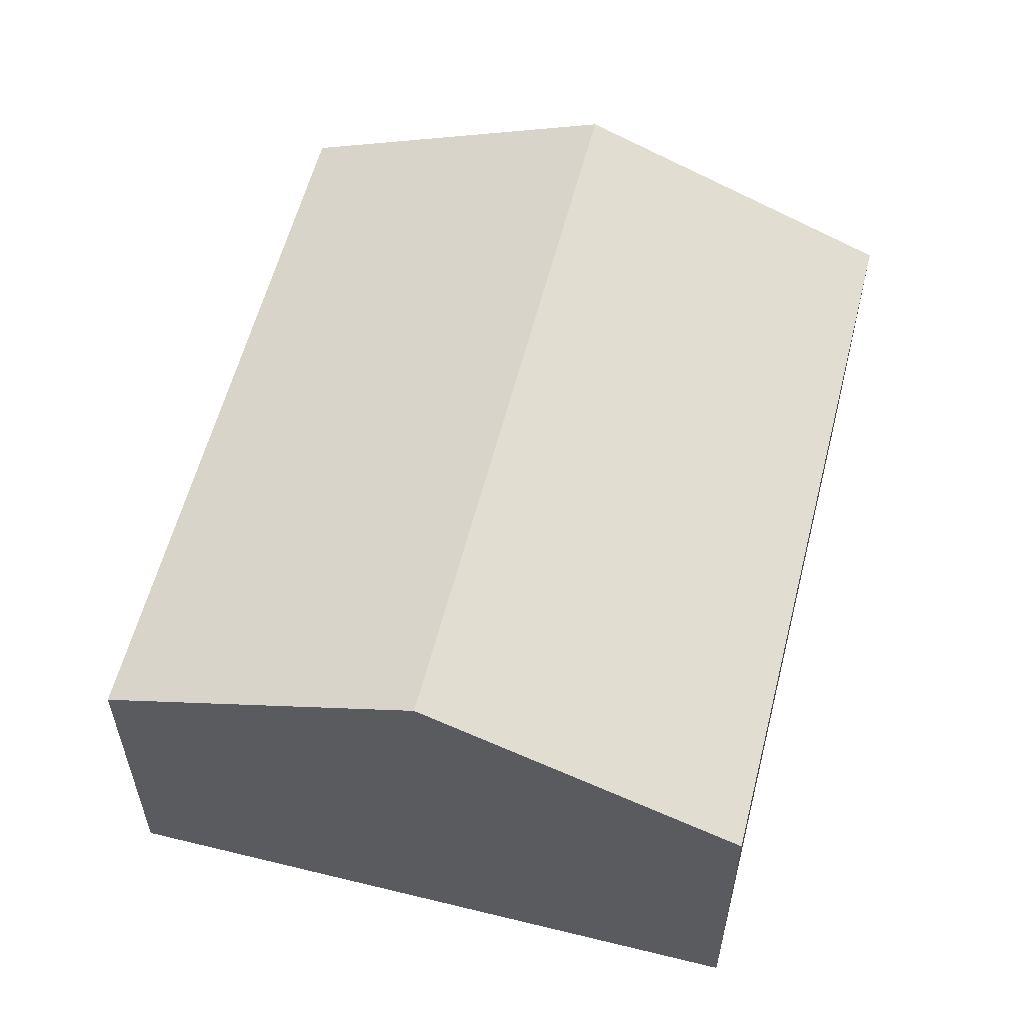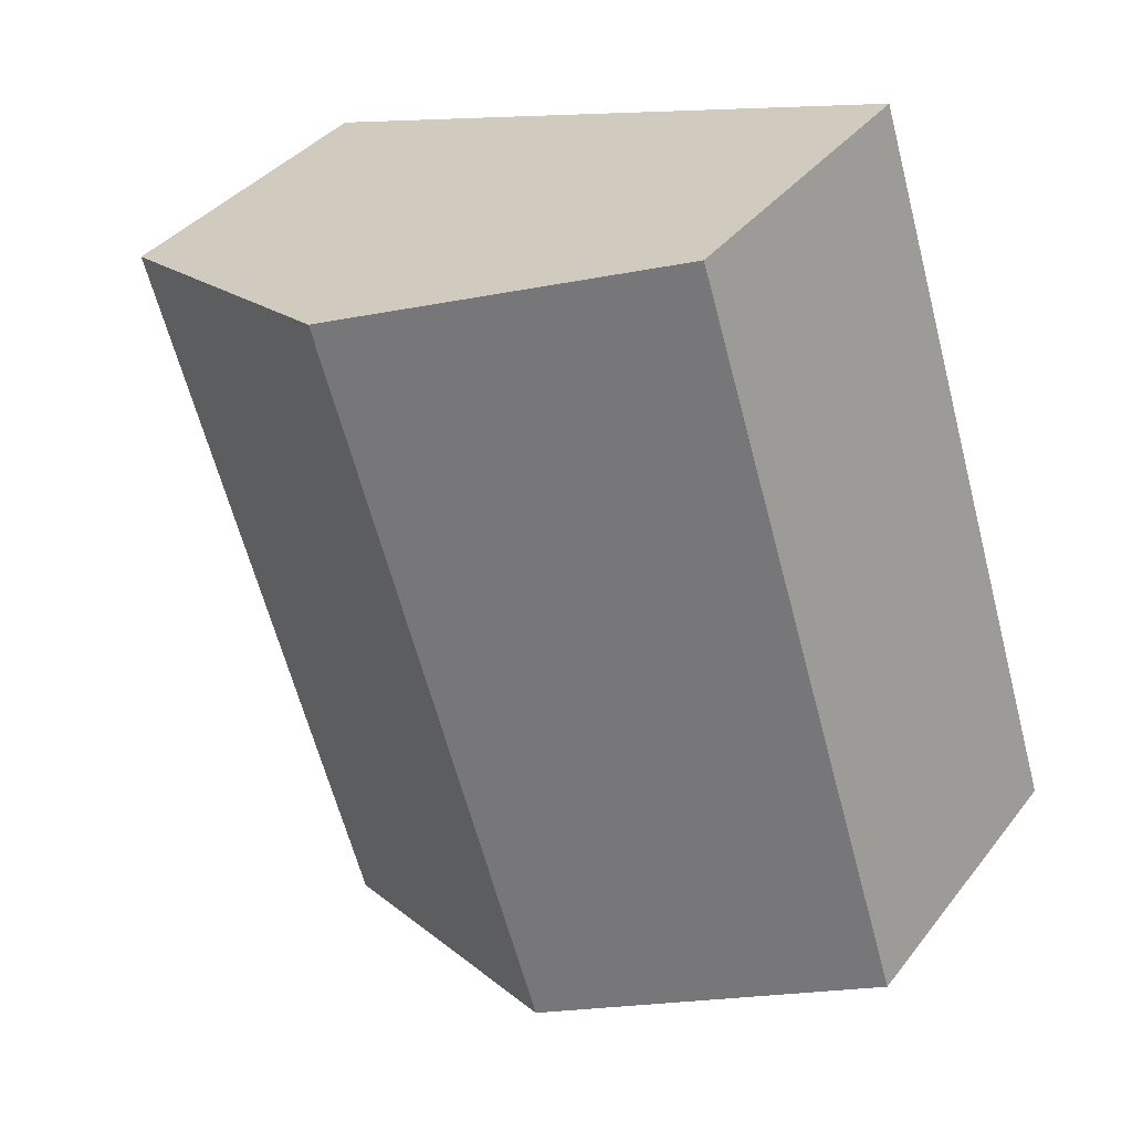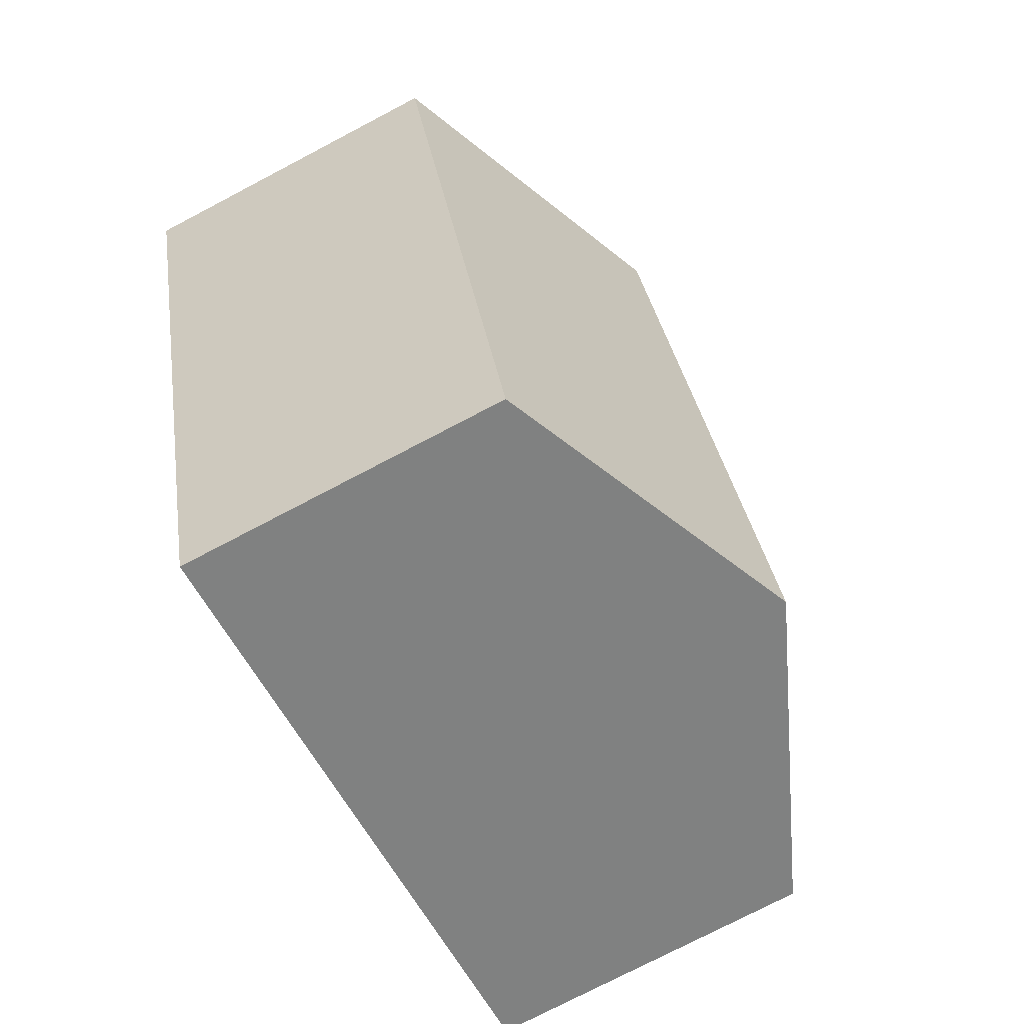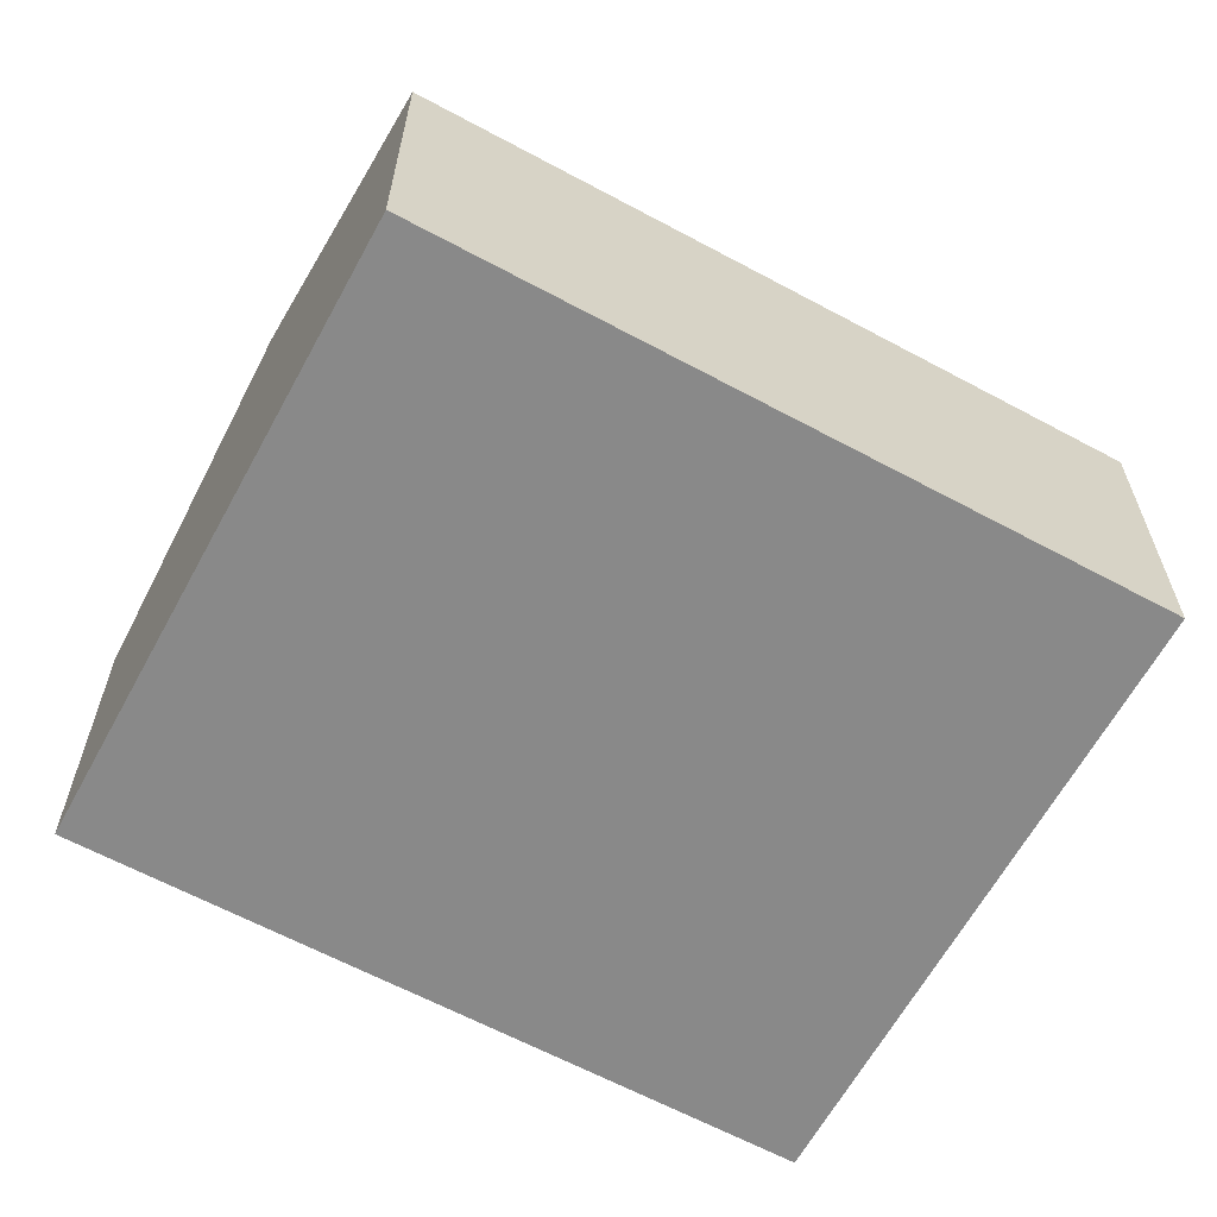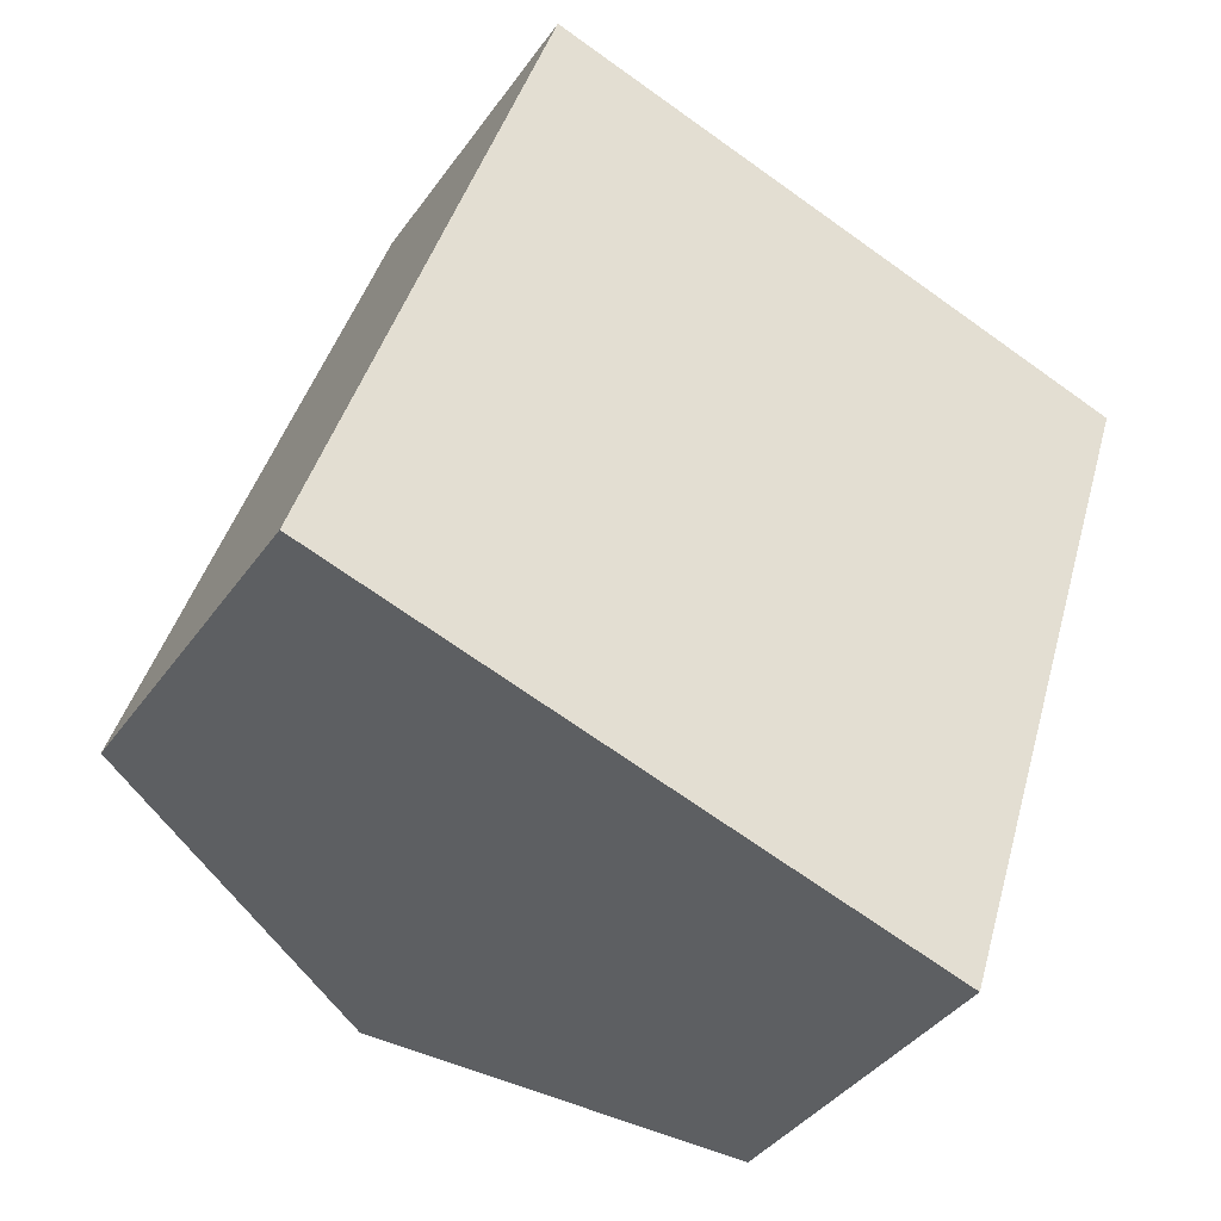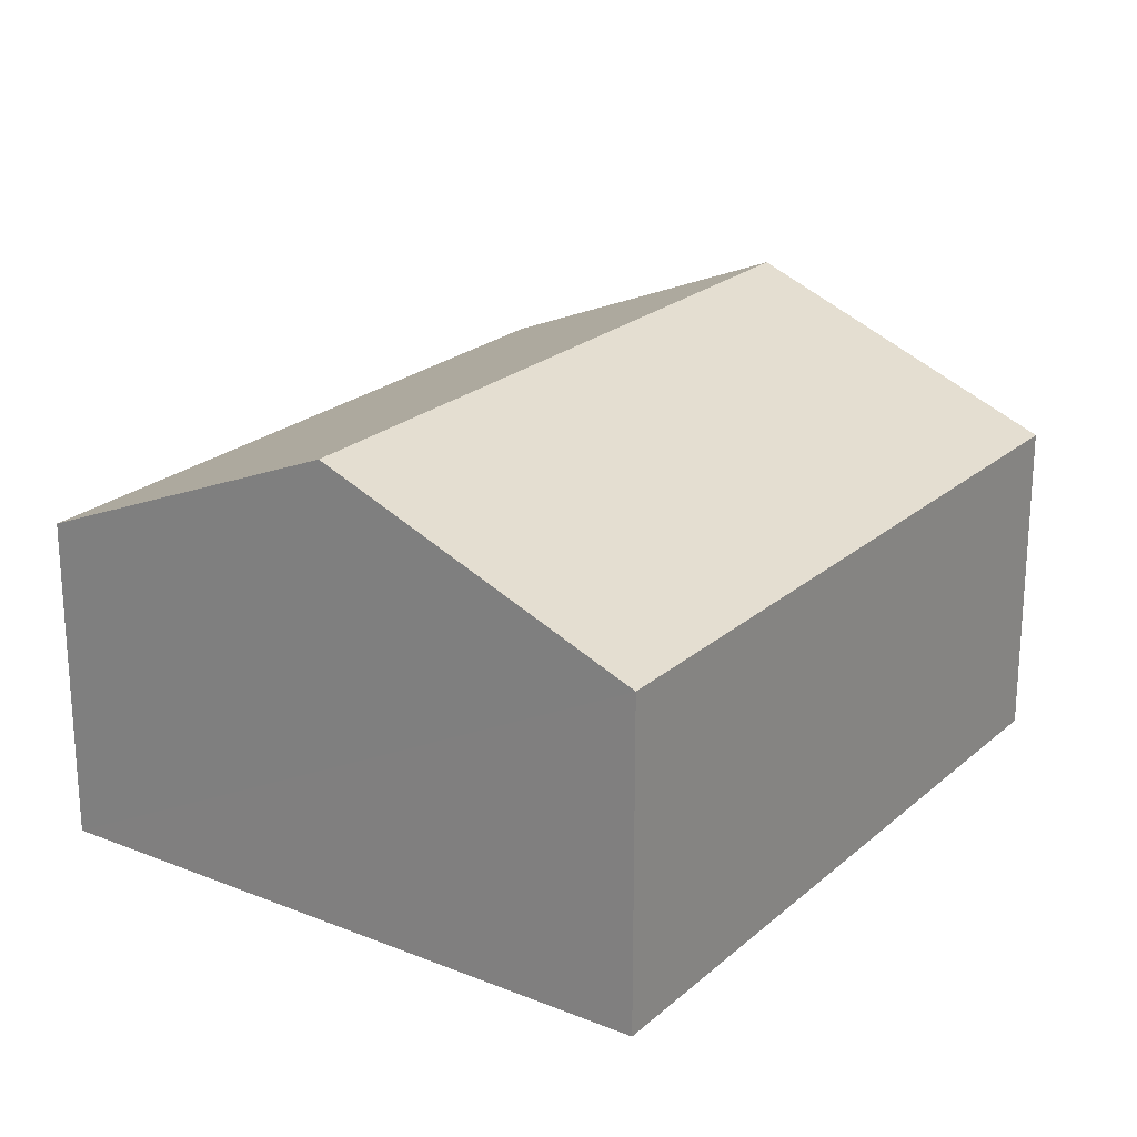
<metadata>
{"format":"obj","ext":"obj","renderer":"f3d","projection":"perspective","resolution":1024,"background":"white","views":[{"elev":58.0,"azim":-148.2,"up":"+Y"},{"elev":37.3,"azim":-147.0,"up":"+Z"},{"elev":-75.5,"azim":117.7,"up":"+Z"},{"elev":-63.2,"azim":79.0,"up":"+Y"},{"elev":-38.9,"azim":-31.4,"up":"+Z"},{"elev":22.5,"azim":52.2,"up":"+Y"}]}
</metadata>
<code>
v  3.626 1.905 -1.148
v  3.139 2.675 3.61
v  4.951 1.905 3.036
v  1.813 2.675 -0.574
v  1.326 1.905 4.184
v  0 1.905 1.166e-16
v  0 0 0
v  1.813 3.515e-17 -0.574
v  3.626 7.029e-17 -1.148
v  1.326 -2.562e-16 4.184
v  3.139 -2.21e-16 3.61
v  4.951 -1.859e-16 3.036
g defaultobject
f 1 2 3
f 2 1 4
f 5 4 6
f 4 5 2
f 4 7 6
f 7 4 1
f 7 1 8
f 8 1 9
f 7 5 6
f 5 7 10
f 10 2 5
f 2 10 3
f 3 10 11
f 3 11 12
f 12 1 3
f 1 12 9
f 8 10 7
f 10 8 9
f 10 9 12
f 10 12 11

</code>
